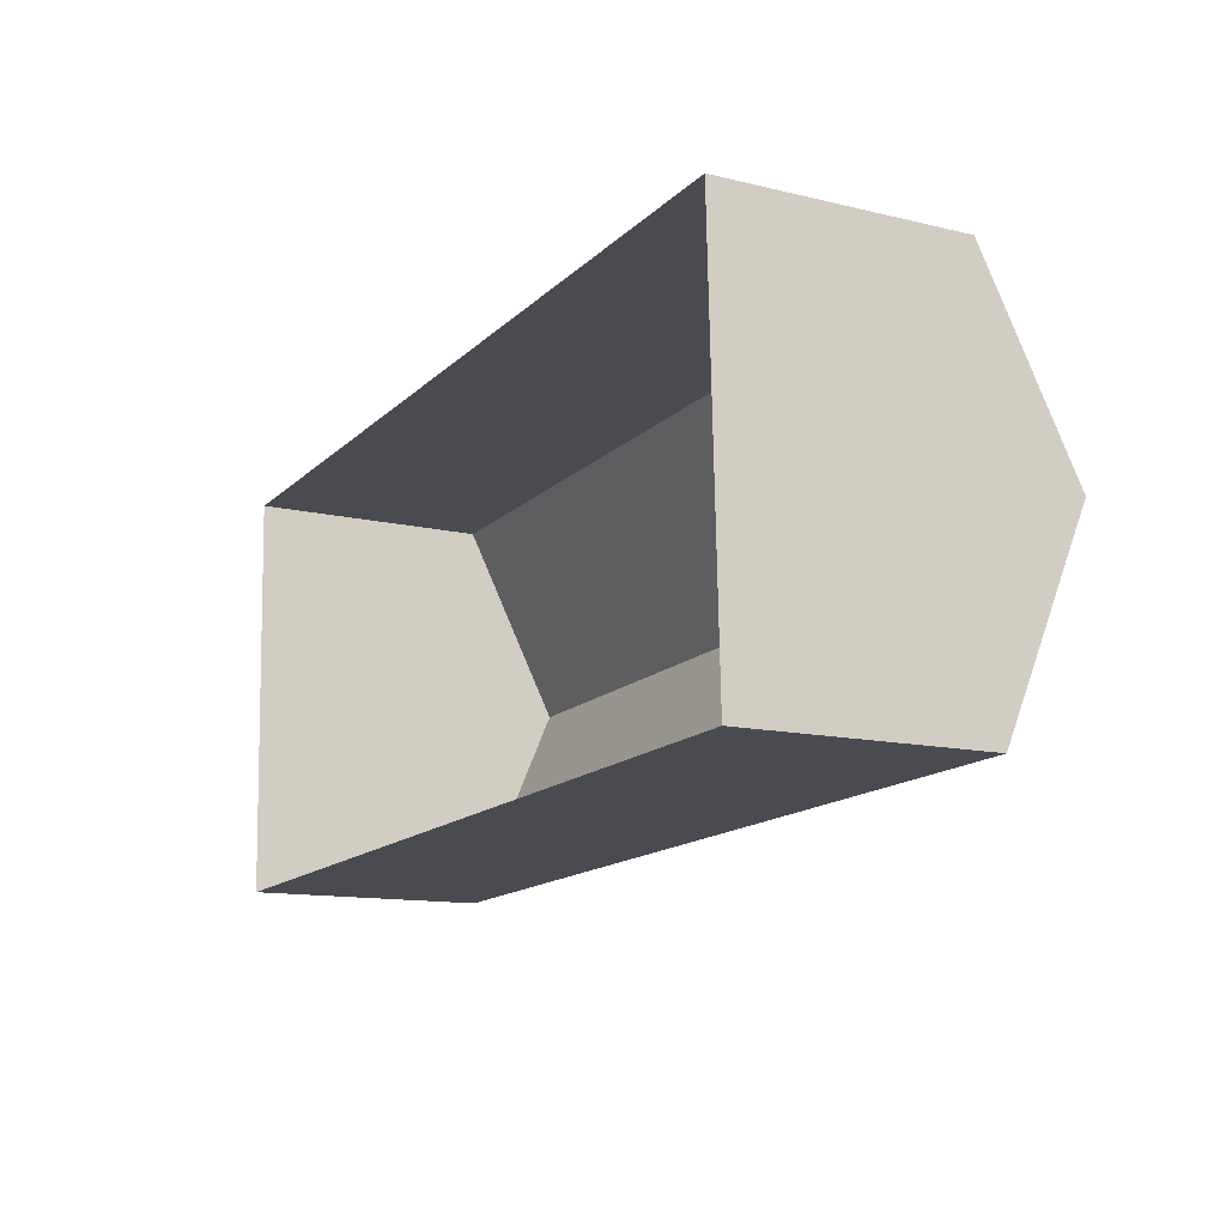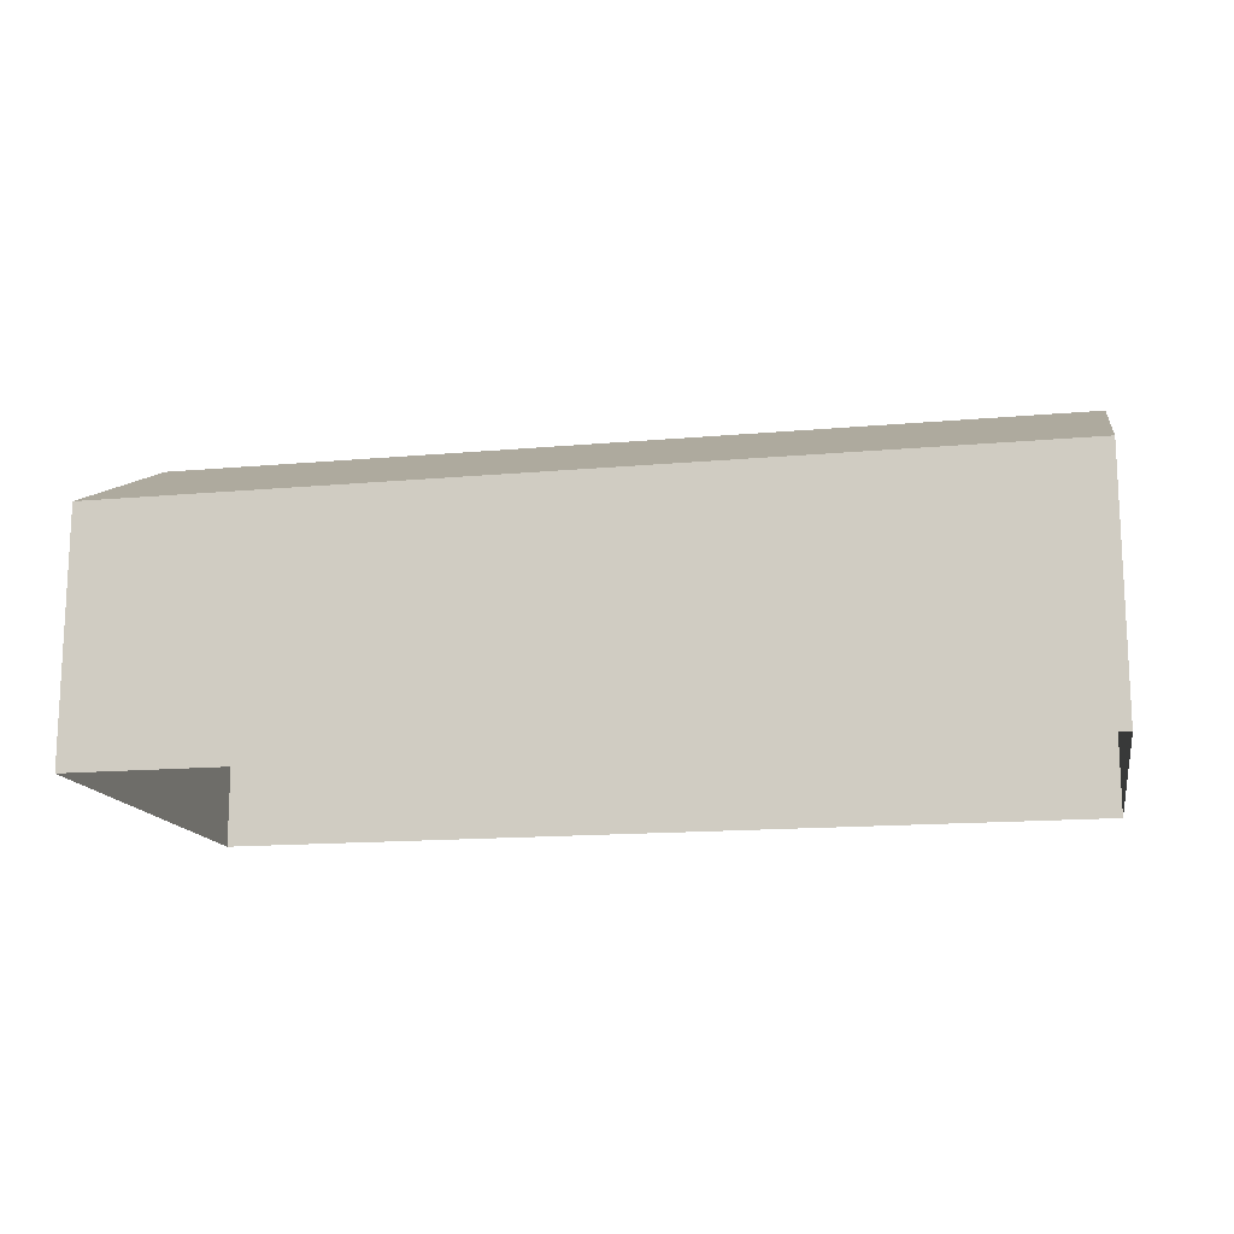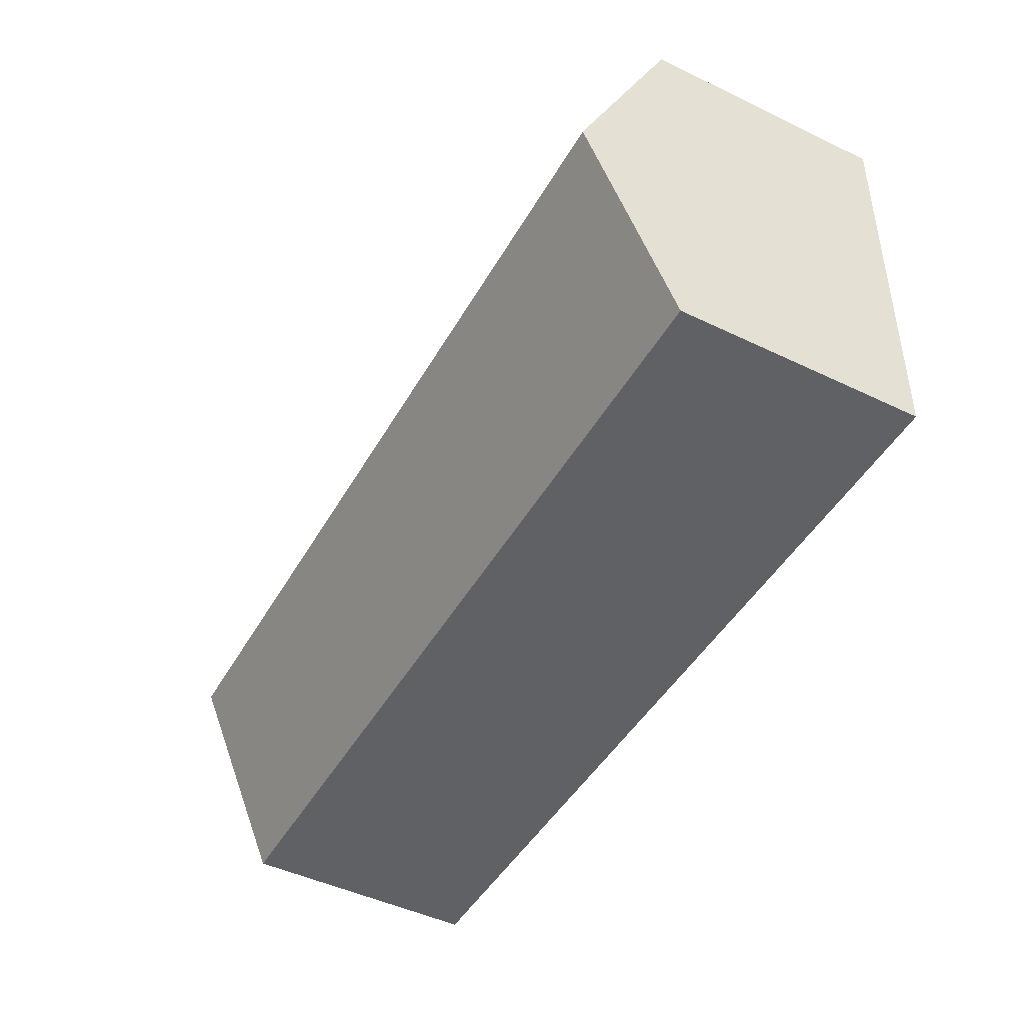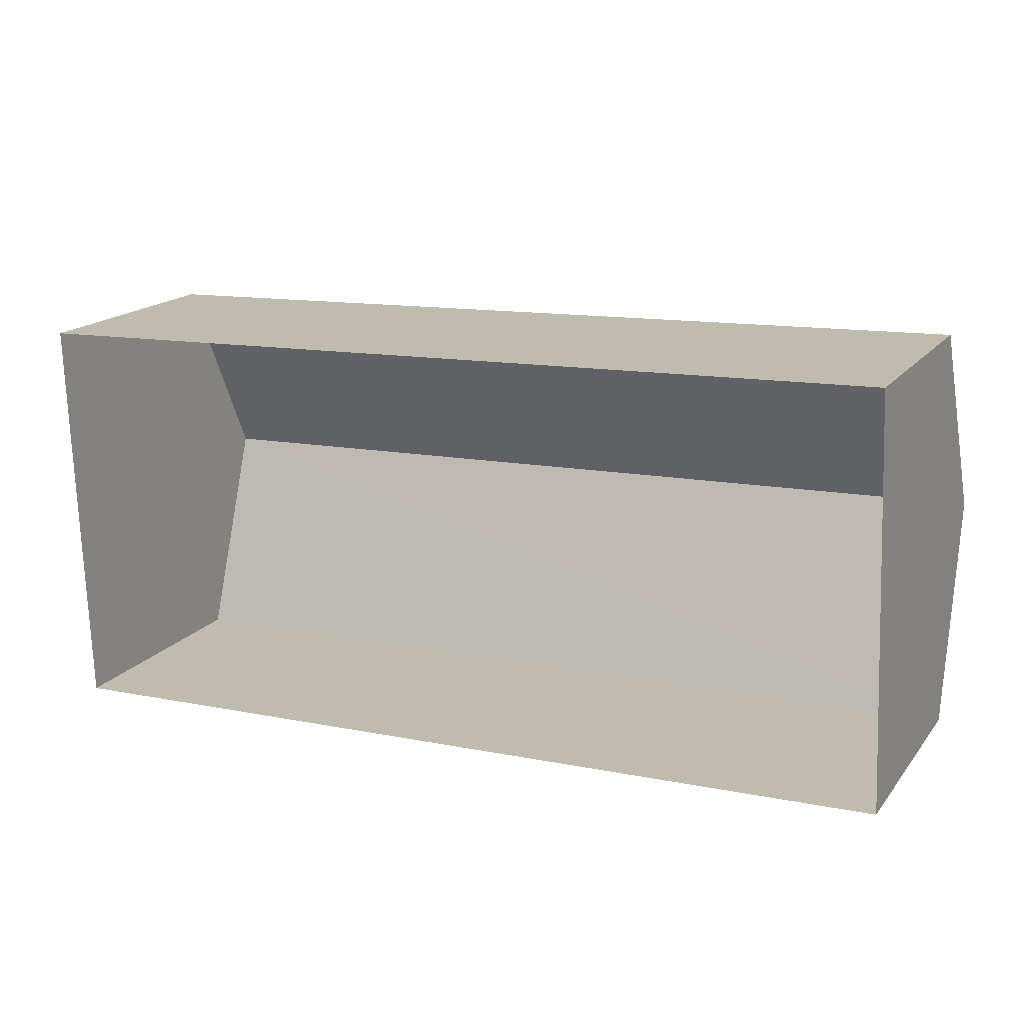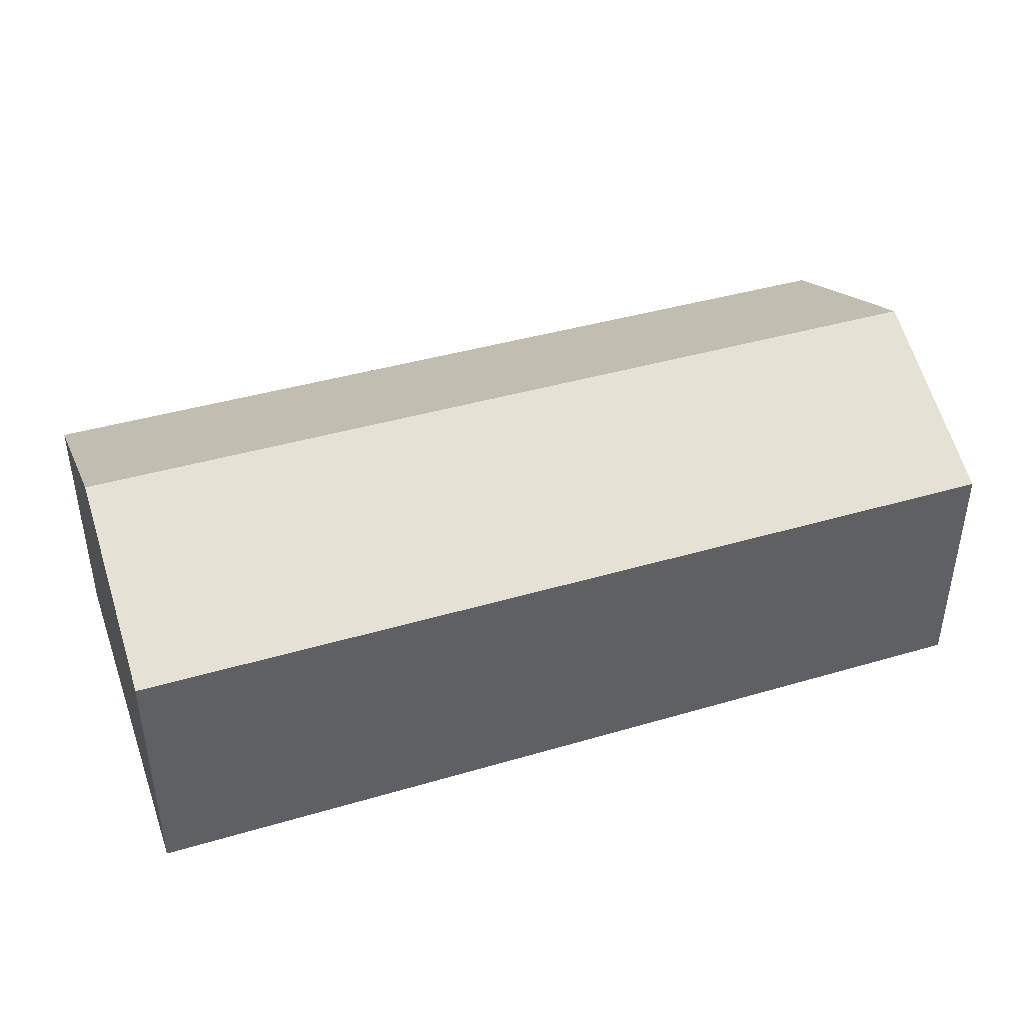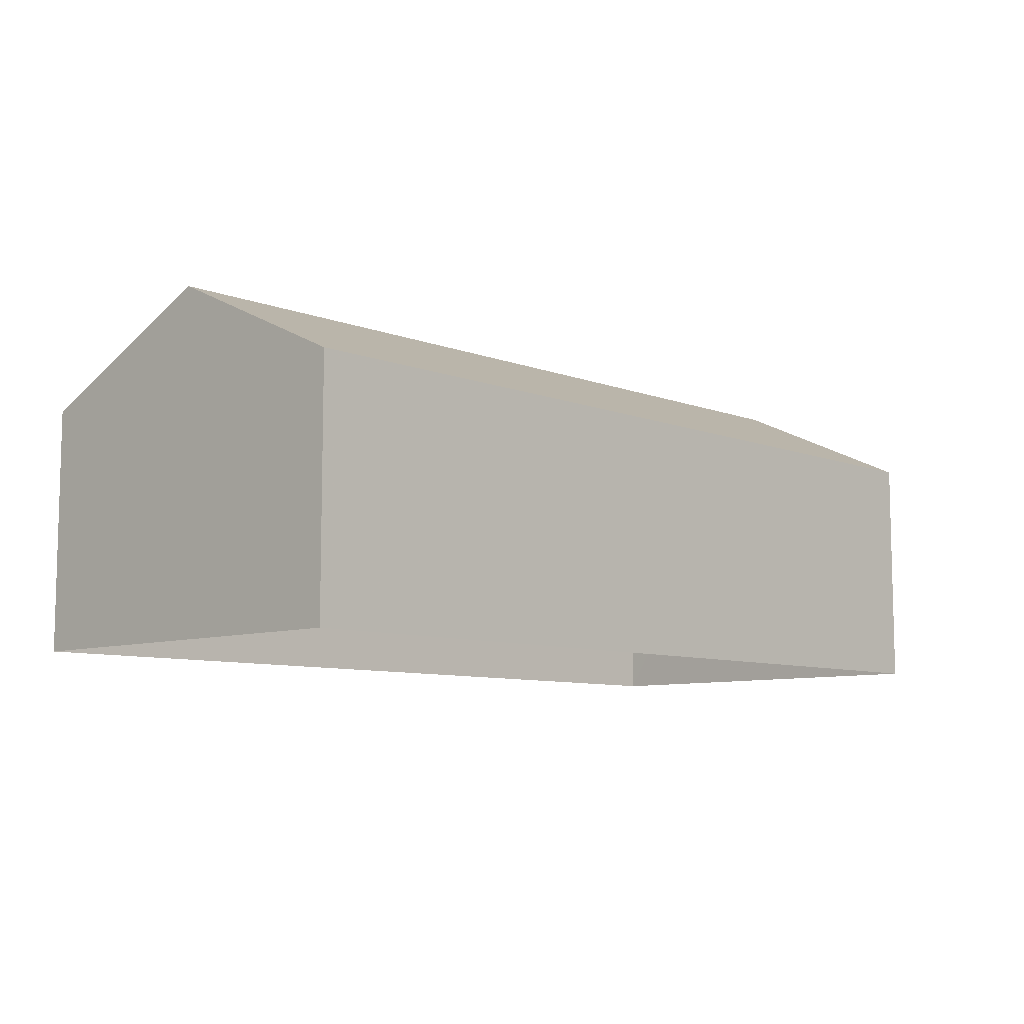
<metadata>
{"format":"obj","ext":"obj","renderer":"f3d","projection":"perspective","resolution":1024,"background":"white","views":[{"elev":-12.7,"azim":-118.9,"up":"+Y"},{"elev":-14.8,"azim":-170.9,"up":"+Z"},{"elev":-48.2,"azim":61.8,"up":"+Y"},{"elev":17.3,"azim":-154.6,"up":"+Y"},{"elev":41.3,"azim":158.3,"up":"+Z"},{"elev":-8.4,"azim":131.6,"up":"+Z"}]}
</metadata>
<code>
v -3.726e+05 -1.038e+05 30.24
v -3.726e+05 -1.038e+05 30.24
v -3.726e+05 -1.038e+05 30.24
v -3.726e+05 -1.038e+05 30.24
v -3.726e+05 -1.038e+05 36.13
v -3.726e+05 -1.038e+05 36.13
v -3.726e+05 -1.038e+05 38.37
v -3.726e+05 -1.038e+05 38.37
v -3.726e+05 -1.038e+05 36.13
v -3.726e+05 -1.038e+05 36.13
f 1 2 3
f 1 4 2
f 5 6 7
f 8 5 7
f 9 10 8
f 7 9 8
f 10 3 8
f 3 2 8
f 2 5 8
f 9 1 3
f 10 9 3
f 6 4 7
f 4 1 7
f 1 9 7
f 6 2 4
f 6 5 2

</code>
